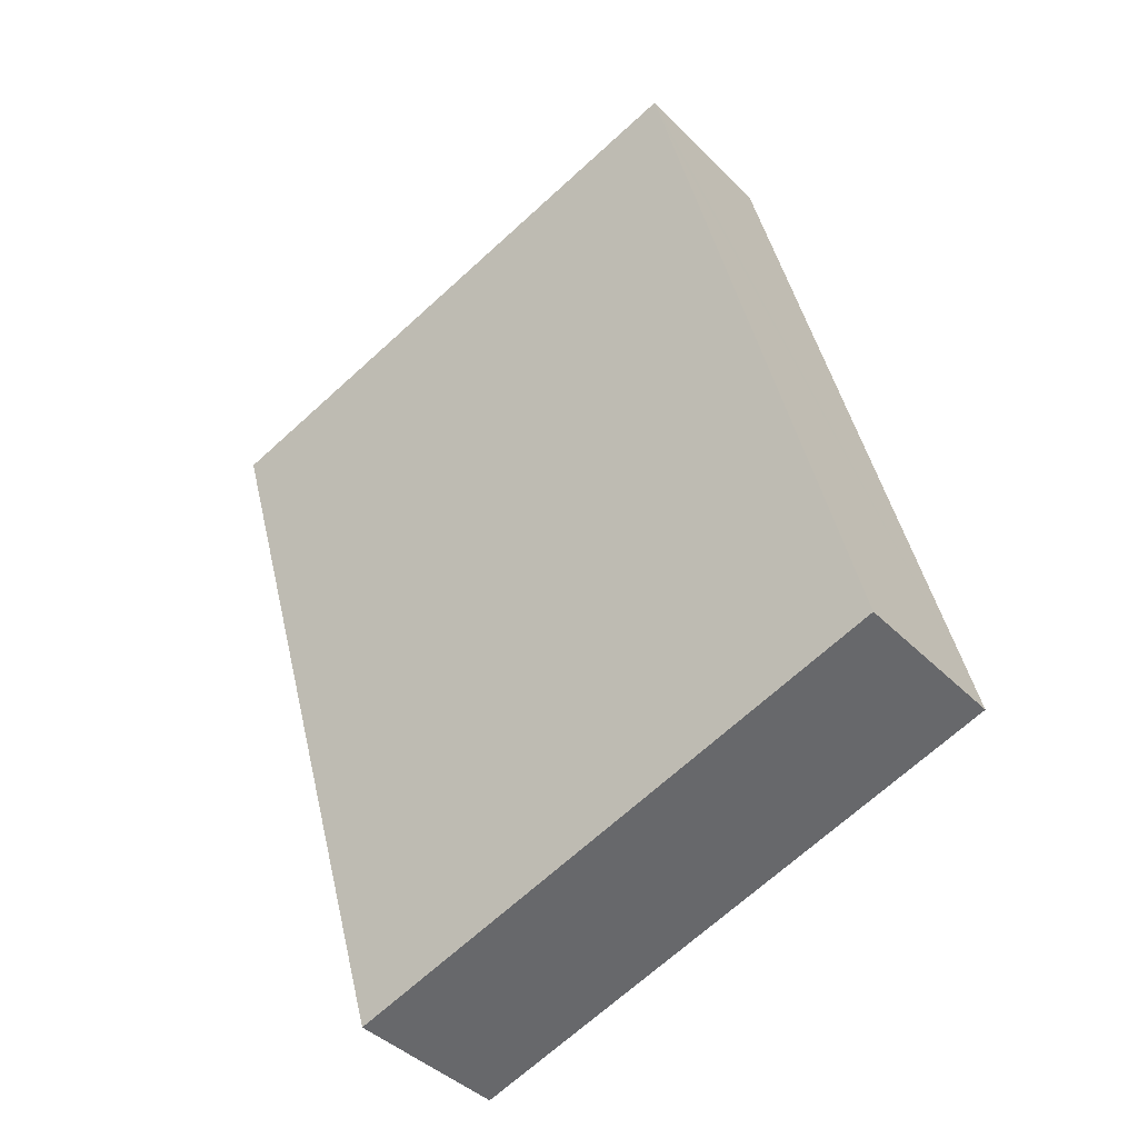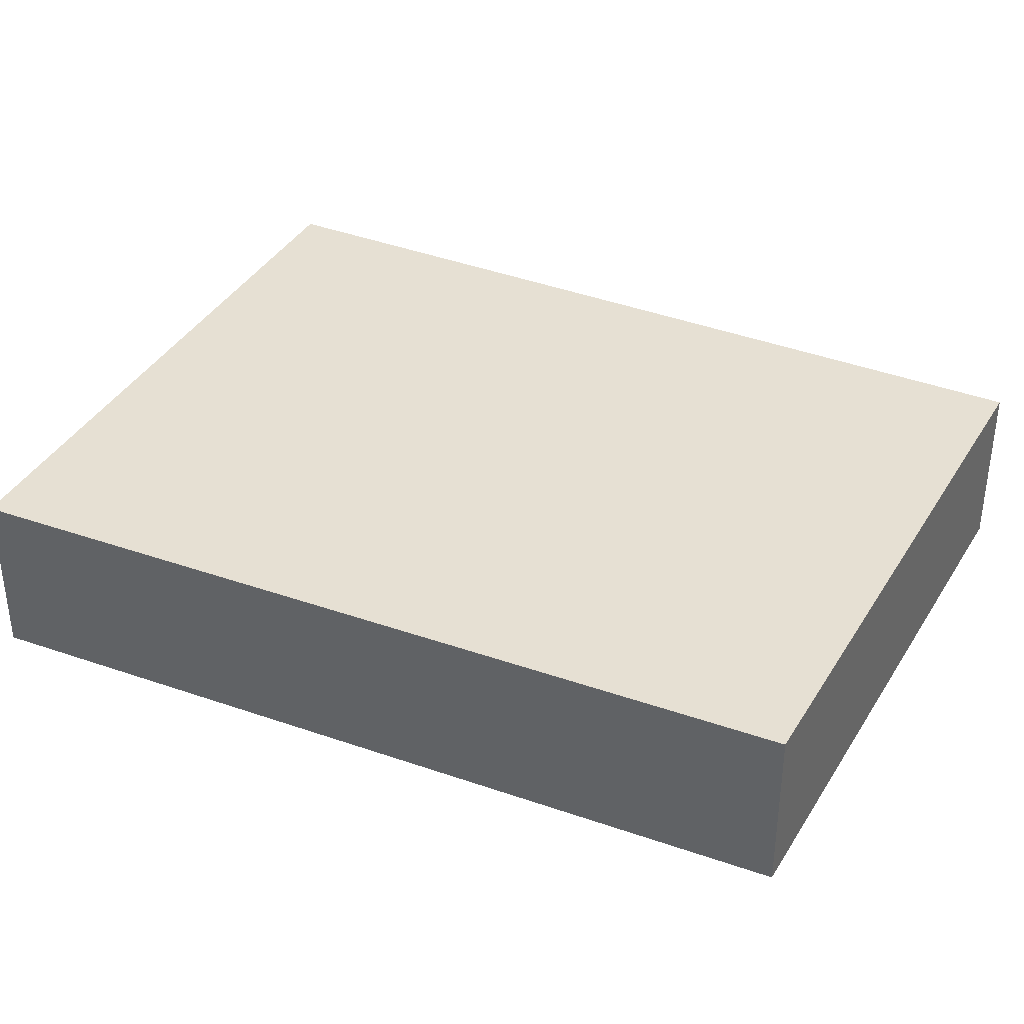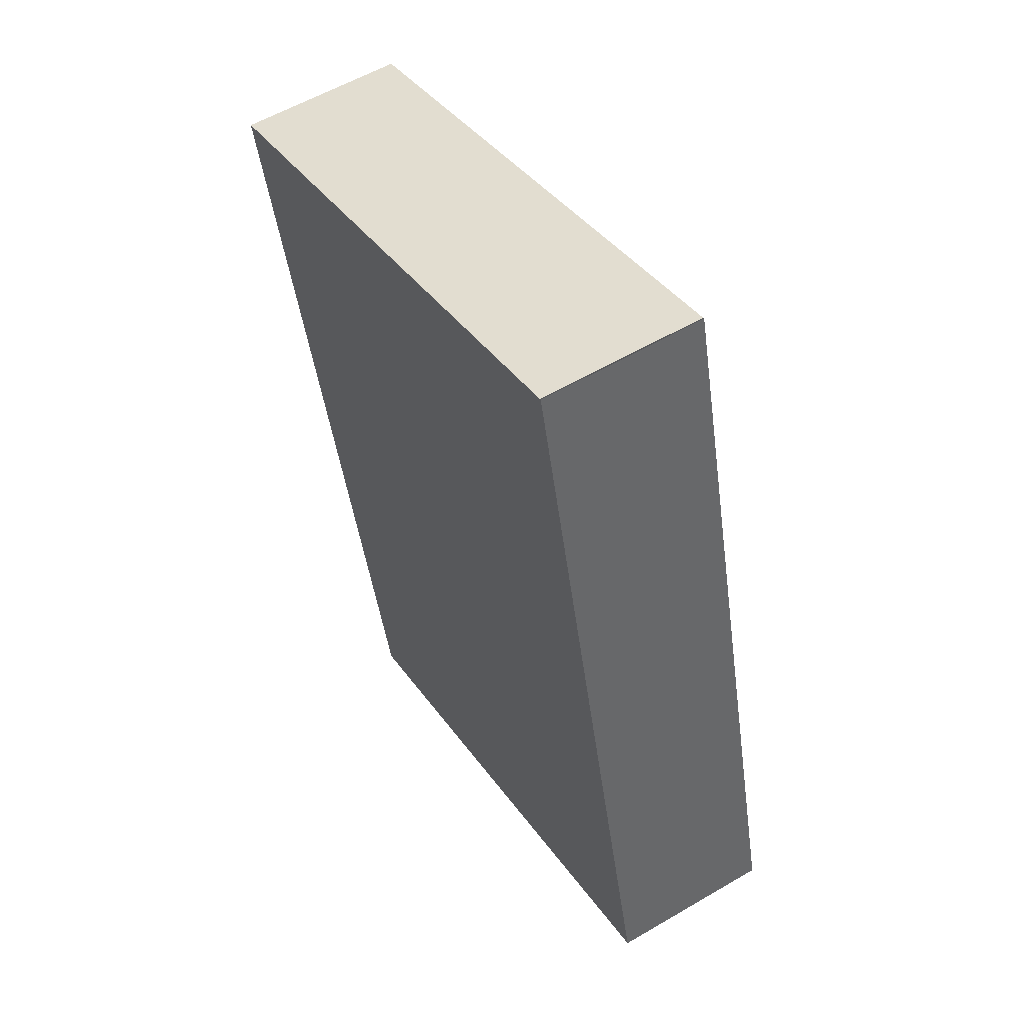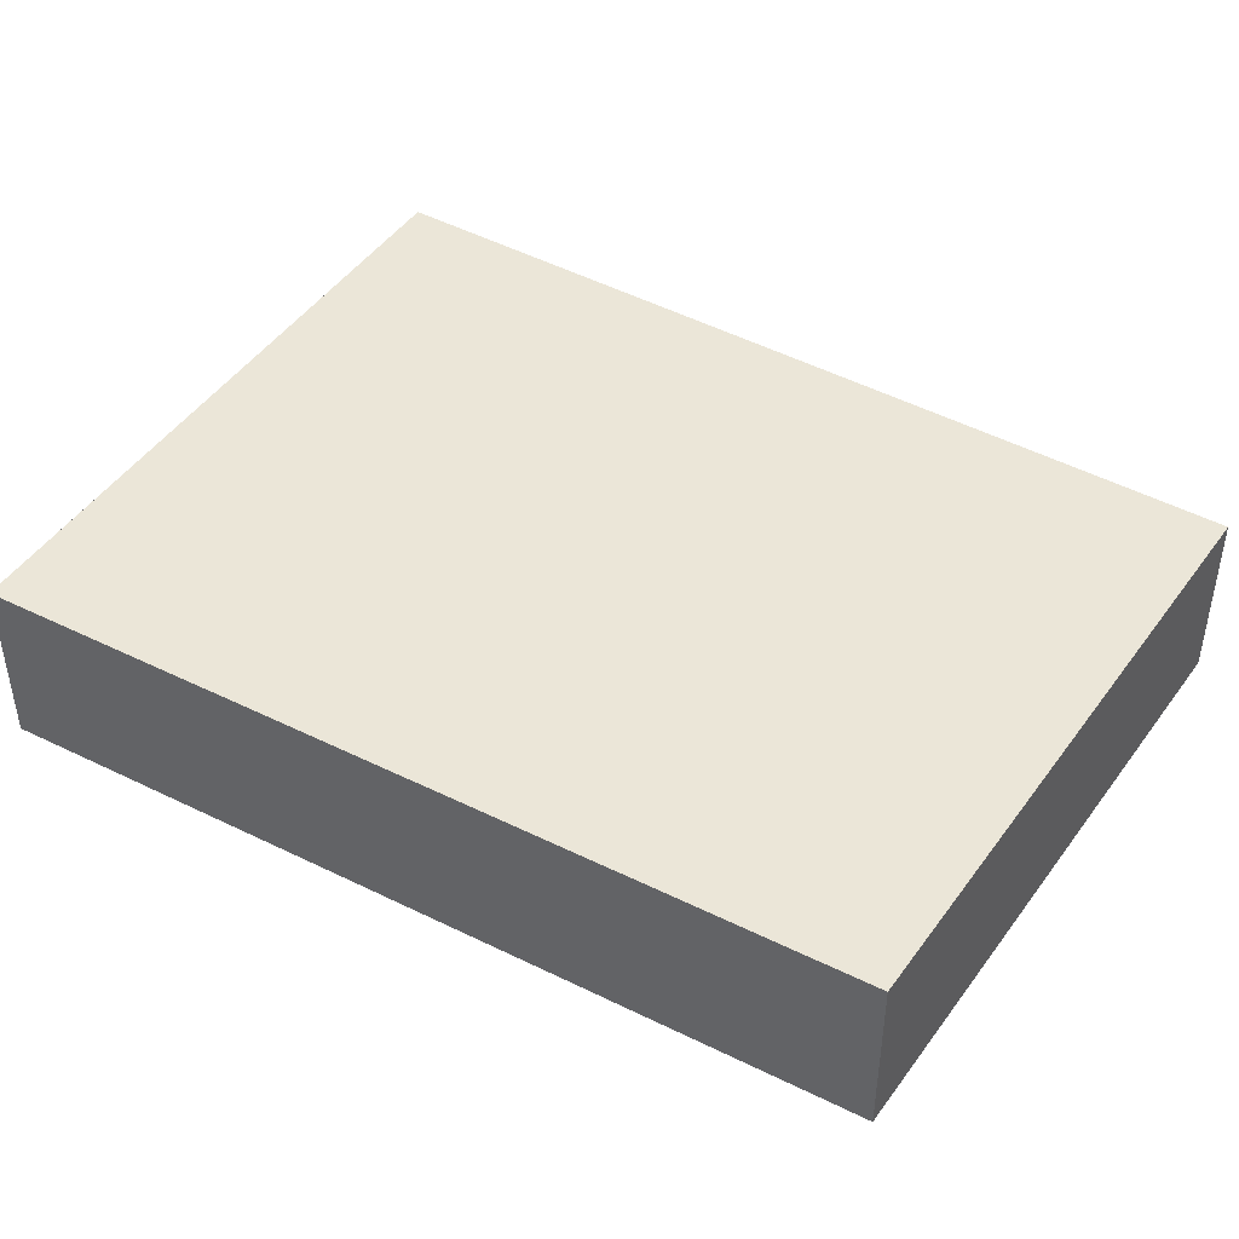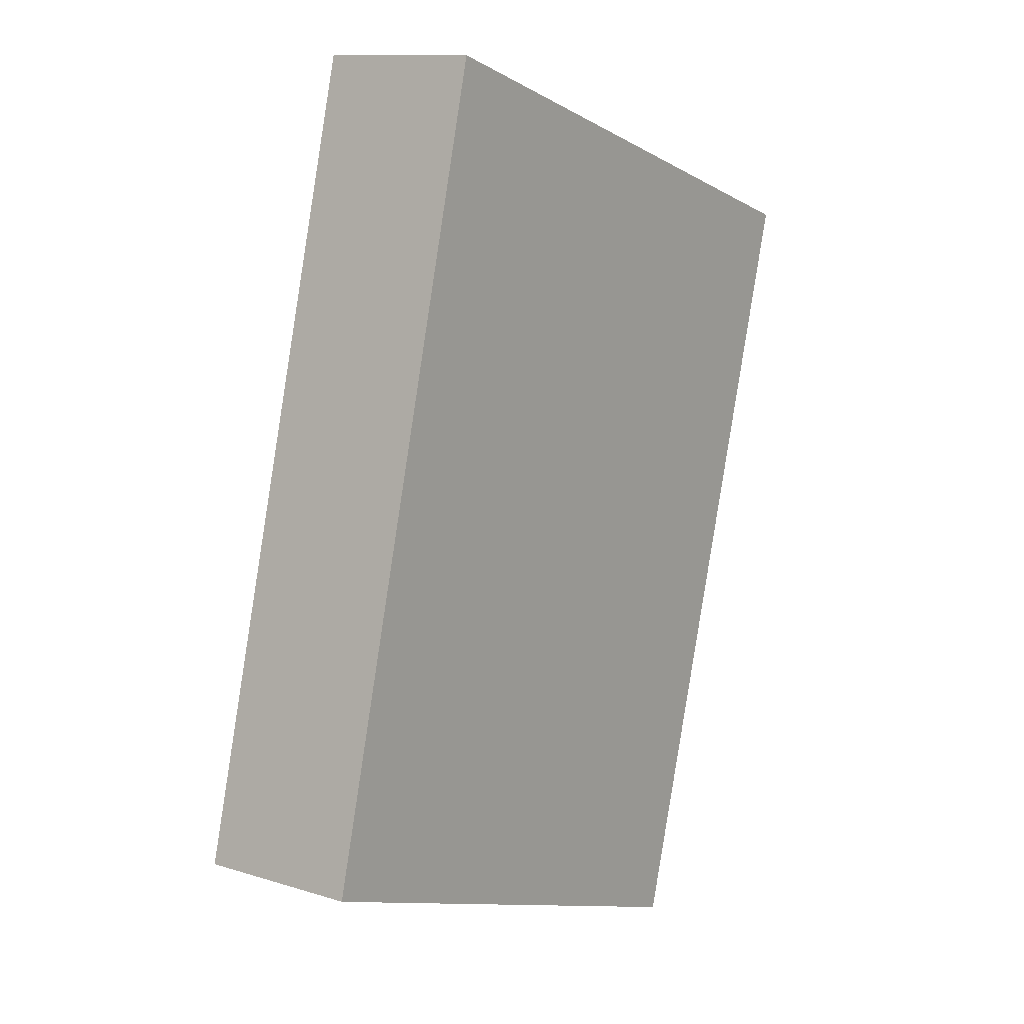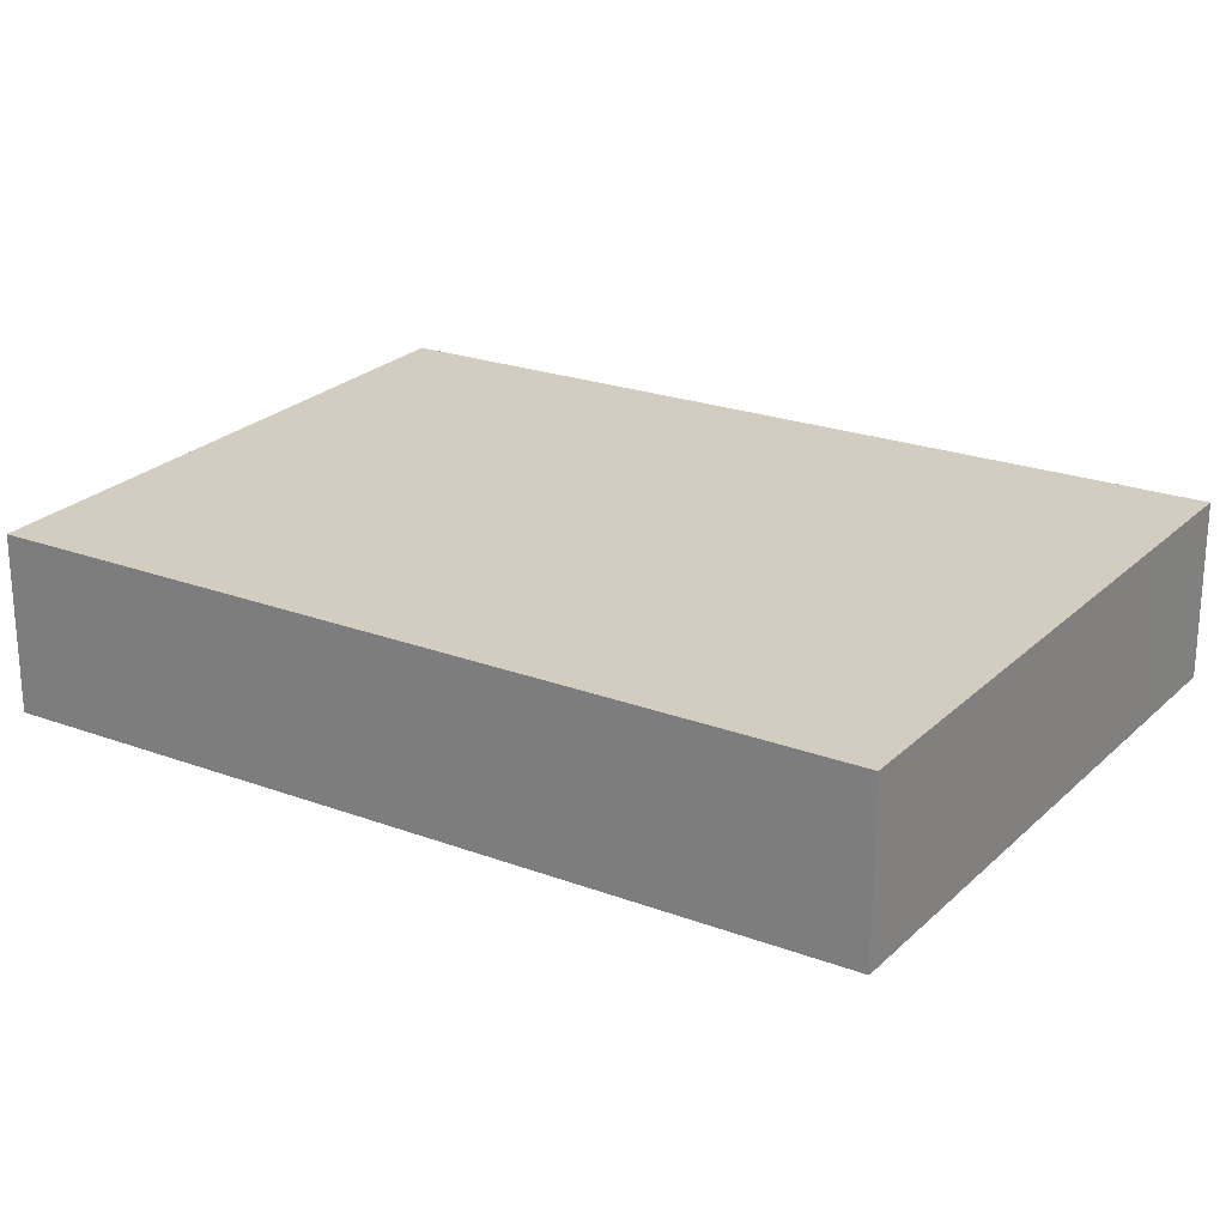
<metadata>
{"format":"obj","ext":"obj","renderer":"f3d","projection":"perspective","resolution":1024,"background":"white","views":[{"elev":-40.3,"azim":39.3,"up":"+Z"},{"elev":38.5,"azim":99.7,"up":"+Y"},{"elev":57.0,"azim":58.6,"up":"+Z"},{"elev":46.5,"azim":105.3,"up":"+Y"},{"elev":11.7,"azim":126.8,"up":"+Z"},{"elev":24.6,"azim":-74.3,"up":"+Y"}]}
</metadata>
<code>
v  3.892 1.281 -5.281
v  4.432 1.281 1.008
v  5.851 1.281 -4.635
v  1.697 1.281 -6.004
v  0 1.281 7.844e-17
v  0.641 1.281 0.207
v  4.322 1.281 1.397
v  4.333 1.281 1.401
v  3.892 1.281 1.258
v  3.529 1.281 1.141
v  0 0 0
v  0.641 -1.268e-17 0.207
v  3.529 -6.987e-17 1.141
v  3.892 -7.703e-17 1.258
v  4.322 -8.554e-17 1.397
v  4.333 -8.579e-17 1.401
v  4.432 -6.172e-17 1.008
v  5.851 2.838e-16 -4.635
v  3.892 3.234e-16 -5.281
v  1.697 3.676e-16 -6.004
g defaultobject
f 1 2 3
f 2 1 4
f 2 4 5
f 2 5 6
f 2 6 7
f 2 7 8
f 7 6 9
f 9 6 10
f 11 6 5
f 6 11 12
f 6 12 10
f 10 12 13
f 10 13 9
f 9 13 7
f 7 13 14
f 7 14 15
f 16 2 8
f 2 16 3
f 3 16 17
f 3 17 18
f 18 1 3
f 1 18 19
f 1 19 4
f 4 19 20
f 20 5 4
f 5 20 11
f 17 19 18
f 19 17 20
f 20 17 11
f 11 17 12
f 12 17 15
f 15 17 16
f 12 15 14
f 12 14 13

</code>
